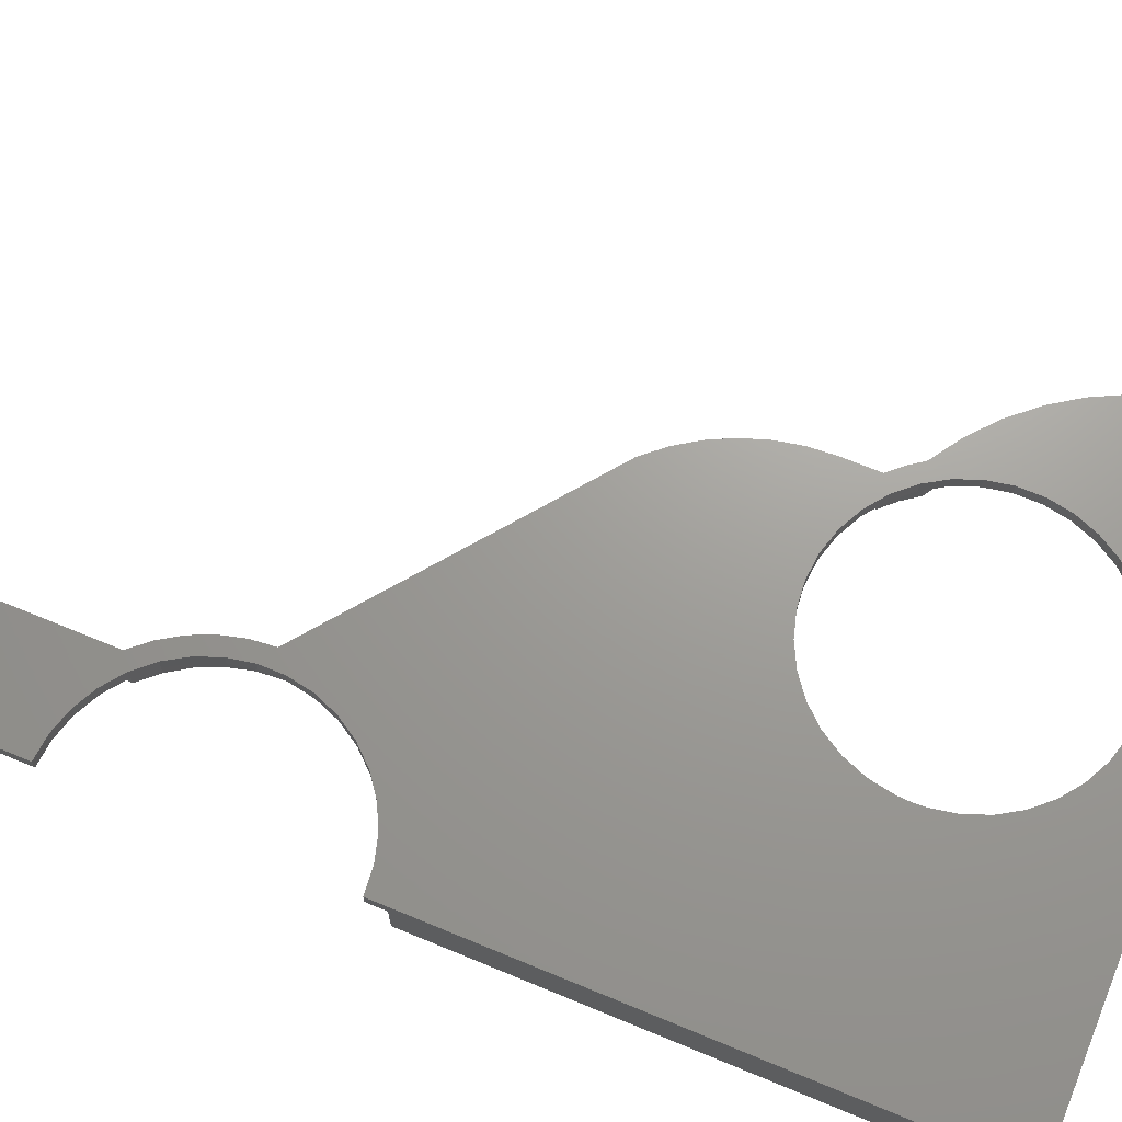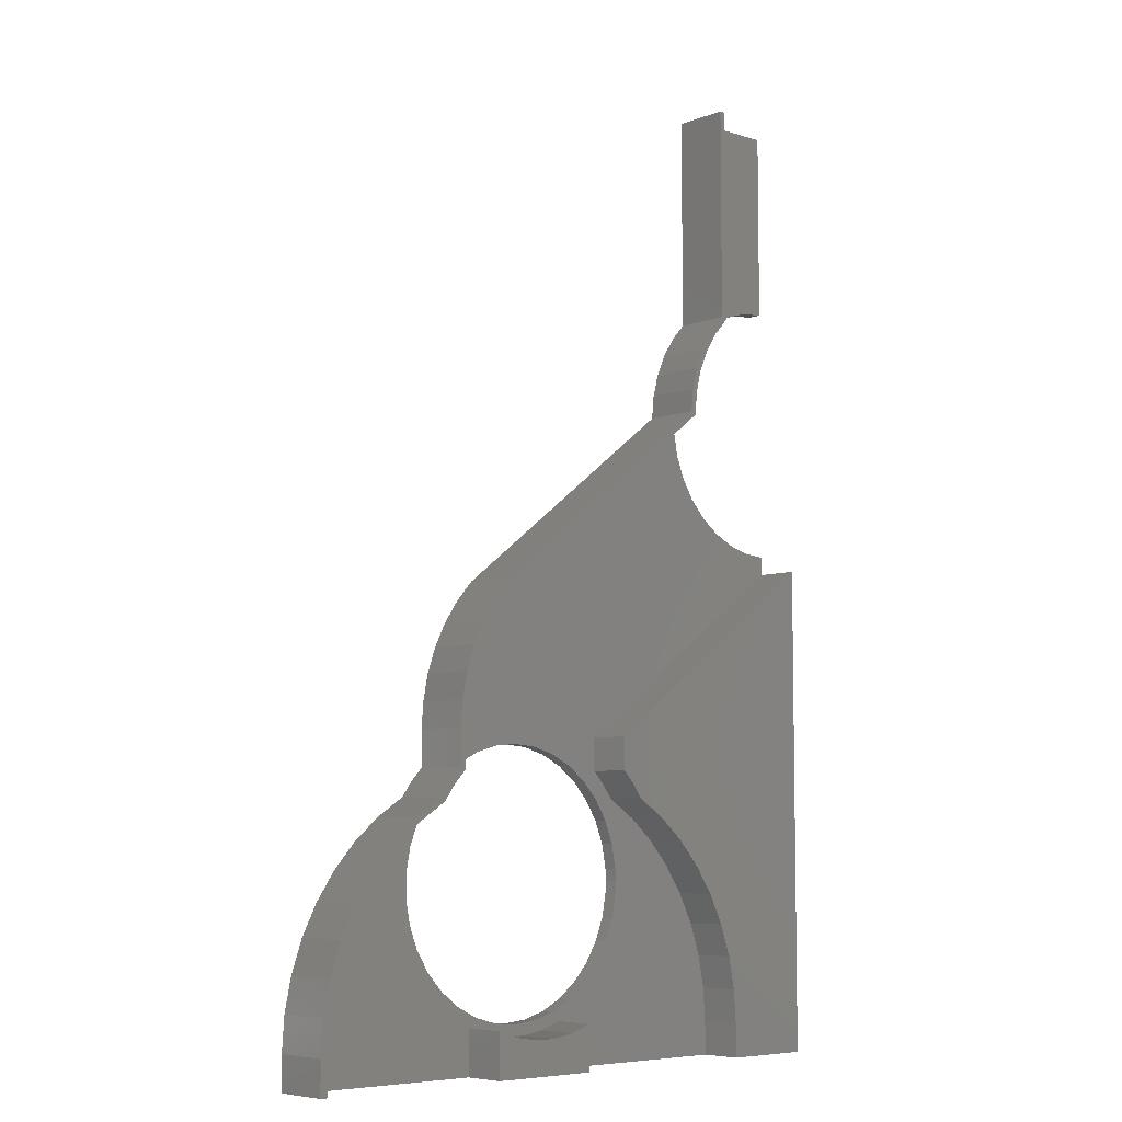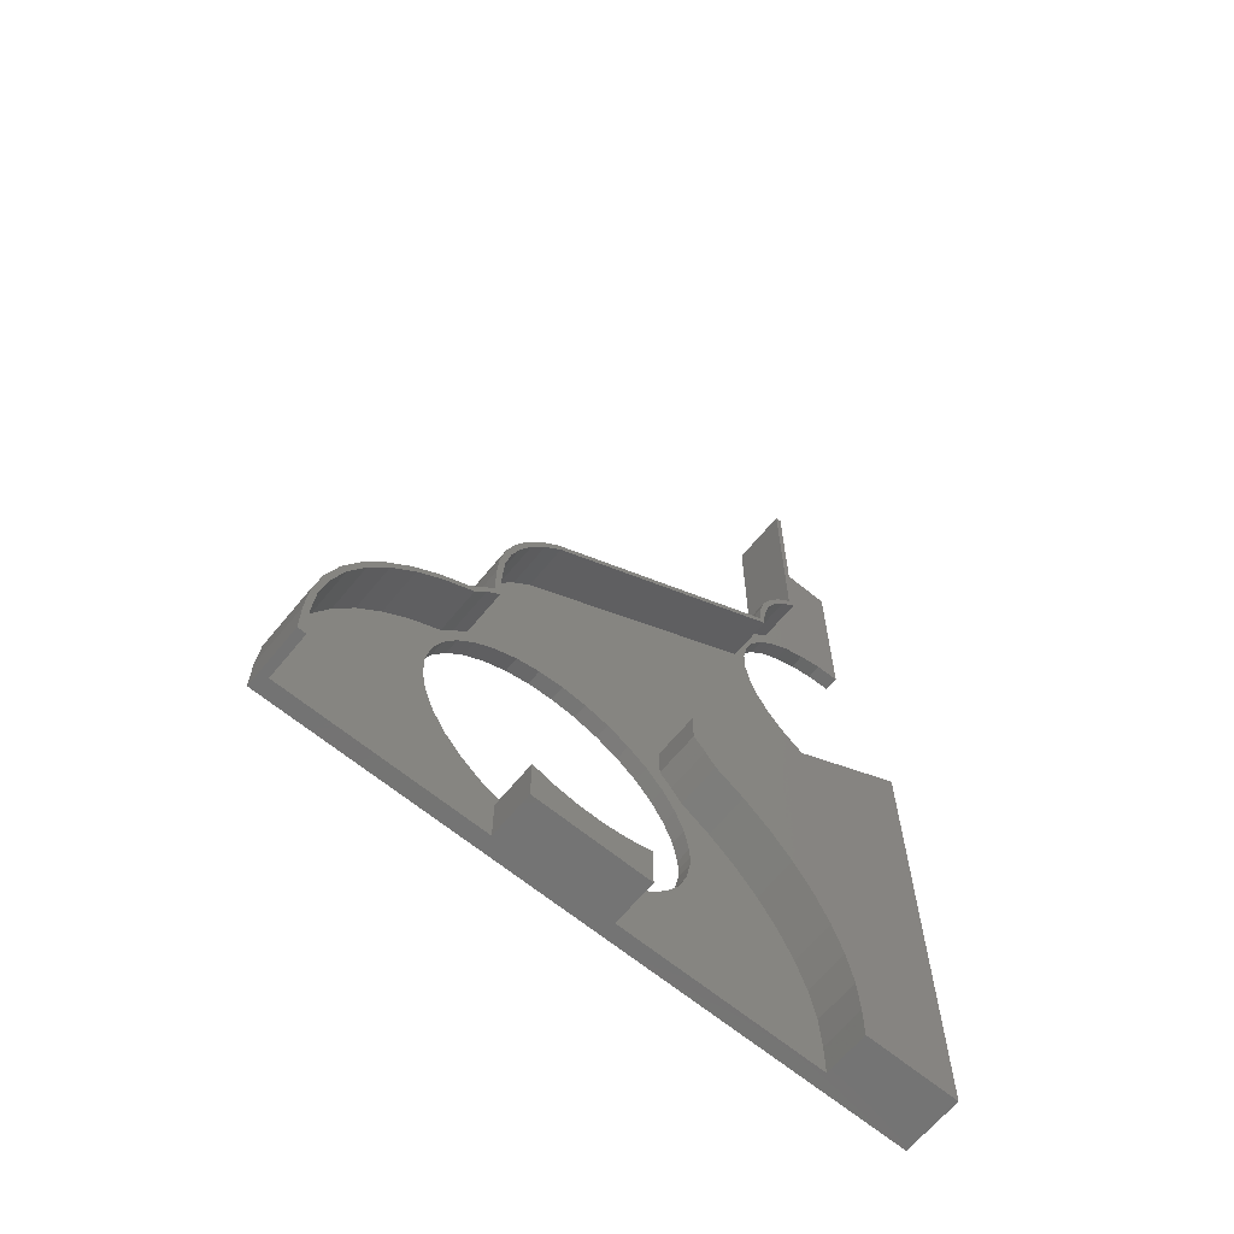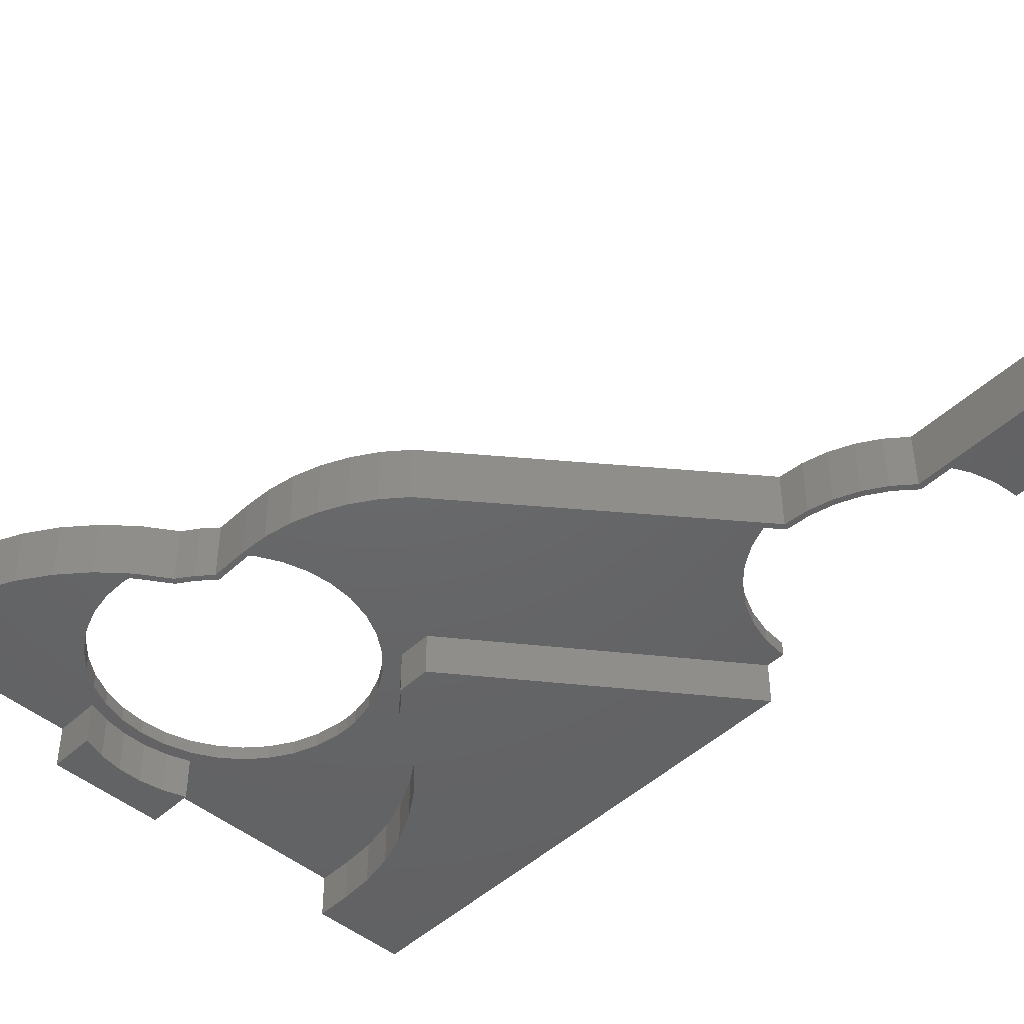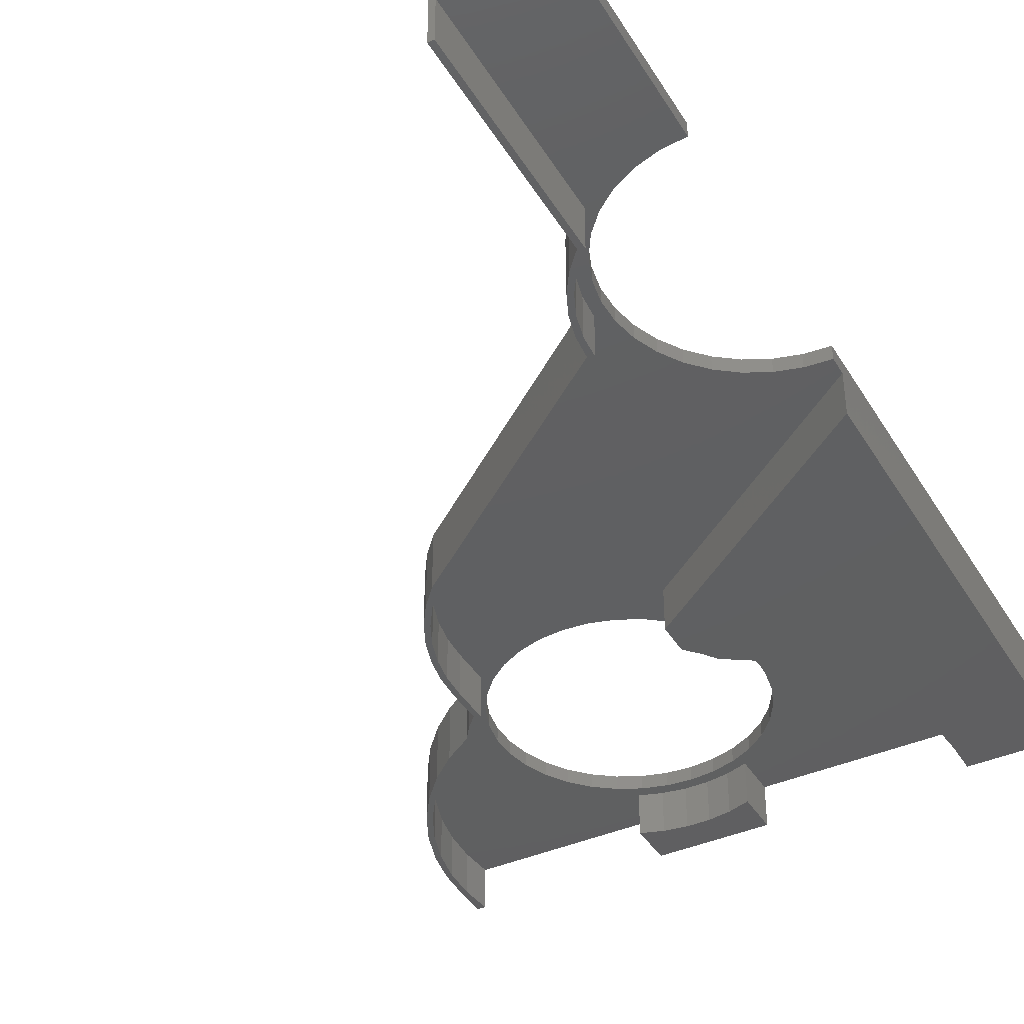
<metadata>
{"format":"stl","ext":"stl","renderer":"f3d","projection":"perspective","resolution":1024,"background":"white","views":[{"elev":68.9,"azim":112.5,"up":"+Y"},{"elev":-6.6,"azim":-42.2,"up":"+Z"},{"elev":-65.5,"azim":-39.5,"up":"+Z"},{"elev":-46.6,"azim":-43.3,"up":"+Y"},{"elev":-40.3,"azim":28.5,"up":"+Y"}]}
</metadata>
<code>
# stl→obj: 258 verts, 516 faces
v -326.4 -2.5 237.6
v -330.6 -2.5 238
v -330.6 0 238
v -326.4 0 237.6
v -322.3 -2.5 236.4
v -322.3 0 236.4
v -318.5 -2.5 234.5
v -318.5 0 234.5
v -315.1 -2.5 231.9
v -315.1 0 231.9
v -312.3 -2.5 228.8
v -312.3 0 228.8
v -310 -2.5 225.2
v -310 0 225.2
v -308.5 -2.5 221.2
v -308.5 0 221.2
v -307.7 -2.5 217.1
v -307.7 0 217.1
v -307.6 -2.5 215
v -307.6 0 215
v -307.7 -2.5 212.8
v -307.7 0 212.8
v -308.5 -2.5 208.7
v -308.5 0 208.7
v -310 -2.5 204.7
v -310 0 204.7
v -312.3 -2.5 201.1
v -312.3 0 201.1
v -315.1 -2.5 198
v -315.1 0 198
v -318.5 -2.5 195.4
v -318.5 0 195.4
v -322.3 -2.5 193.5
v -322.3 0 193.5
v -326.4 -2.5 192.3
v -326.4 0 192.3
v -330.6 -2.5 192
v -330.6 0 192
v -334.8 -2.5 192.3
v -334.8 0 192.3
v -338.9 -2.5 193.5
v -338.9 0 193.5
v -342.7 -2.5 195.4
v -342.7 0 195.4
v -346.1 -2.5 198
v -346.1 0 198
v -349 -2.5 201.1
v -349 0 201.1
v -351.2 -2.5 204.7
v -351.2 0 204.7
v -352.7 -2.5 208.7
v -352.7 0 208.7
v -353.5 -2.5 212.8
v -353.5 0 212.8
v -353.5 -2.5 217.1
v -353.5 0 217.1
v -352.7 -2.5 221.2
v -352.7 0 221.2
v -351.2 -2.5 225.2
v -351.2 0 225.2
v -349 -2.5 228.8
v -349 0 228.8
v -346.1 -2.5 231.9
v -346.1 0 231.9
v -342.7 -2.5 234.5
v -342.7 0 234.5
v -338.9 -2.5 236.4
v -338.9 0 236.4
v -334.8 -2.5 237.6
v -334.8 0 237.6
v -274.1 0 274.3
v -269.9 0 274
v -269.9 0 184.1
v -287.9 0 354
v -269.9 0 354
v -269.9 0 320
v -274.1 0 319.6
v -343.9 0 257.5
v -341.3 0 261.3
v -338.3 0 264.7
v -375.4 0 184.1
v -352.5 0 229
v -350.7 0 231.5
v -348.6 0 233.7
v -348.6 0 240
v -348.3 0 244.5
v -347.4 0 249
v -345.9 0 253.4
v -295.9 0 297.4
v -278.2 0 275.5
v -290.4 0 286.7
v -288.2 0 283.1
v -282 0 277.4
v -278.2 0 318.4
v -282 0 316.5
v -287.9 0 315.7
v -285.4 0 313.9
v -290.6 0 312.7
v -288.2 0 310.8
v -292.8 0 309.2
v -290.4 0 307.2
v -294.4 0 305.5
v -292 0 303.2
v -295.5 0 301.5
v -292.8 0 299.1
v -292.8 0 294.8
v -292 0 290.7
v -357.5 0 225.8
v -362 0 221.9
v -365.9 0 217.5
v -369.2 0 212.6
v -371.9 0 207.3
v -375.4 0 190
v -375 0 195.9
v -373.8 0 201.7
v -285.4 0 280
v -274.1 -2.5 274.3
v -269.9 -2.5 274
v -278.2 -2.5 275.5
v -282 -2.5 277.4
v -285.4 -2.5 280
v -288.2 -2.5 283.1
v -290.4 -2.5 286.7
v -292 -2.5 290.7
v -292.8 -2.5 294.8
v -292.8 -2.5 299.1
v -292 -2.5 303.2
v -290.4 -2.5 307.2
v -288.2 -2.5 310.8
v -285.4 -2.5 313.9
v -282 -2.5 316.5
v -278.2 -2.5 318.4
v -274.1 -2.5 319.6
v -269.9 -2.5 320
v -269.9 -2.5 354
v -352.5 -10 229
v -357.5 -10 225.8
v -362 -10 221.9
v -365.9 -10 217.5
v -369.2 -10 212.6
v -371.9 -10 207.3
v -373.8 -10 201.7
v -375 -10 195.9
v -375.4 -10 190
v -348.6 -10 233.7
v -350.7 -10 231.5
v -348.6 -10 240
v -338.3 -10 264.7
v -341.3 -10 261.3
v -343.9 -10 257.5
v -345.9 -10 253.4
v -347.4 -10 249
v -348.3 -10 244.5
v -295.9 -10 297.4
v -287.9 -10 315.7
v -290.6 -10 312.7
v -292.8 -10 309.2
v -294.4 -10 305.5
v -295.5 -10 301.5
v -287.9 -10 354
v -375.4 -10 184.1
v -286.9 -2.5 354
v -286.9 -10 354
v -286.9 -10 315.3
v -286.9 -2.5 315.3
v -294.5 -10 301
v -294.9 -10 297
v -294.9 -2.5 297
v -294.5 -2.5 301
v -293.5 -10 305
v -293.5 -2.5 305
v -291.9 -10 308.8
v -291.9 -2.5 308.8
v -289.6 -10 312.2
v -289.6 -2.5 312.2
v -337.6 -10 264
v -337.6 -2.5 264
v -347.3 -10 244.4
v -347.6 -10 240
v -347.6 -2.5 240
v -347.3 -2.5 244.4
v -346.4 -10 248.8
v -346.4 -2.5 248.8
v -345 -10 253
v -345 -2.5 253
v -343.1 -10 257
v -343.1 -2.5 257
v -340.6 -10 260.7
v -340.6 -2.5 260.7
v -347.6 -10 233.3
v -347.6 -2.5 233.3
v -349.9 -10 230.9
v -351.8 -10 228.2
v -356.7 -10 225.1
v -361.1 -10 221.3
v -365 -10 217
v -368.3 -10 212.2
v -370.9 -10 207
v -372.8 -10 201.5
v -374 -10 195.8
v -374.4 -10 189.9
v -374 -10 184.1
v -351.8 -2.5 228.2
v -349.9 -2.5 230.9
v -374 -2.5 184.1
v -374.4 -2.5 189.9
v -374 -2.5 195.8
v -372.8 -2.5 201.5
v -370.9 -2.5 207
v -368.3 -2.5 212.2
v -365 -2.5 217
v -361.1 -2.5 221.3
v -356.7 -2.5 225.1
v -269.9 -2.5 270.7
v -269.9 -10 270.7
v -269.9 -10 184.1
v -312.6 -2.5 239.4
v -312.6 -10 239.4
v -312.6 -2.5 233.7
v -312.6 -10 233.7
v -310.5 -10 231.5
v -310.5 -2.5 231.5
v -308.7 -10 229
v -308.7 -2.5 229
v -285.9 -10 190
v -285.9 -10 184.1
v -286.2 -10 195.9
v -299.3 -10 221.9
v -295.3 -10 217.5
v -303.8 -10 225.8
v -292 -10 212.6
v -289.3 -10 207.3
v -287.4 -10 201.7
v -303.8 -2.5 225.8
v -299.3 -2.5 221.9
v -295.3 -2.5 217.5
v -292 -2.5 212.6
v -289.3 -2.5 207.3
v -287.4 -2.5 201.7
v -286.2 -2.5 195.9
v -285.9 -2.5 190
v -285.9 -2.5 184.1
v -340.4 -2.5 191.9
v -336.6 -2.5 190.7
v -332.6 -2.5 190
v -328.6 -2.5 190
v -324.7 -2.5 190.7
v -320.9 -2.5 191.9
v -340.4 -2.5 184.1
v -320.9 -2.5 184.1
v -320.9 -10 184.1
v -340.4 -10 184.1
v -324.7 -10 190.7
v -320.9 -10 191.9
v -328.6 -10 190
v -332.6 -10 190
v -336.6 -10 190.7
v -340.4 -10 191.9
f 1 2 3
f 3 4 1
f 5 1 4
f 4 6 5
f 7 5 6
f 6 8 7
f 9 7 8
f 8 10 9
f 11 9 10
f 10 12 11
f 13 11 12
f 12 14 13
f 15 13 14
f 14 16 15
f 17 15 16
f 16 18 17
f 19 17 18
f 18 20 19
f 21 19 20
f 20 22 21
f 23 21 22
f 22 24 23
f 25 23 24
f 24 26 25
f 27 25 26
f 26 28 27
f 29 27 28
f 28 30 29
f 31 29 30
f 30 32 31
f 33 31 32
f 32 34 33
f 35 33 34
f 34 36 35
f 37 35 36
f 36 38 37
f 39 37 38
f 38 40 39
f 41 39 40
f 40 42 41
f 43 41 42
f 42 44 43
f 45 43 44
f 44 46 45
f 47 45 46
f 46 48 47
f 49 47 48
f 48 50 49
f 51 49 50
f 50 52 51
f 53 51 52
f 52 54 53
f 55 53 54
f 54 56 55
f 57 55 56
f 56 58 57
f 59 57 58
f 58 60 59
f 61 59 60
f 60 62 61
f 63 61 62
f 62 64 63
f 65 63 64
f 64 66 65
f 67 65 66
f 66 68 67
f 69 67 68
f 68 70 69
f 2 69 70
f 70 3 2
f 71 72 73
f 74 75 76
f 76 77 74
f 70 68 78
f 78 79 70
f 79 80 70
f 44 42 81
f 66 82 83
f 83 84 66
f 84 68 66
f 68 84 85
f 68 85 86
f 68 86 87
f 87 88 68
f 88 78 68
f 80 89 4
f 4 3 80
f 80 3 70
f 90 71 73
f 4 91 92
f 73 34 32
f 73 32 30
f 50 48 81
f 48 46 81
f 81 46 44
f 20 18 93
f 18 16 93
f 16 14 93
f 77 94 74
f 74 94 95
f 96 74 95
f 95 97 96
f 98 96 97
f 97 99 98
f 100 98 99
f 99 101 100
f 102 100 101
f 101 103 102
f 104 102 103
f 103 105 104
f 105 89 104
f 105 106 89
f 4 89 106
f 106 107 4
f 107 91 4
f 42 40 81
f 81 40 38
f 73 81 38
f 38 36 73
f 36 34 73
f 82 66 64
f 82 64 62
f 108 82 62
f 62 60 108
f 109 108 60
f 60 58 109
f 110 109 58
f 58 56 110
f 111 110 56
f 56 54 111
f 112 111 54
f 54 52 112
f 81 113 50
f 50 113 114
f 52 50 114
f 114 115 52
f 52 115 112
f 30 28 73
f 73 28 26
f 73 26 90
f 90 26 24
f 24 93 90
f 93 24 22
f 93 22 20
f 14 12 93
f 93 12 10
f 116 93 10
f 10 8 116
f 8 92 116
f 92 8 6
f 6 4 92
f 117 118 72
f 72 71 117
f 119 117 71
f 71 90 119
f 120 119 90
f 90 93 120
f 121 120 93
f 93 116 121
f 122 121 116
f 116 92 122
f 123 122 92
f 92 91 123
f 124 123 91
f 91 107 124
f 125 124 107
f 107 106 125
f 126 125 106
f 106 105 126
f 127 126 105
f 105 103 127
f 128 127 103
f 103 101 128
f 129 128 101
f 101 99 129
f 130 129 99
f 99 97 130
f 131 130 97
f 97 95 131
f 132 131 95
f 95 94 132
f 133 132 94
f 94 77 133
f 134 133 77
f 77 76 134
f 134 76 75
f 75 135 134
f 136 82 108
f 108 137 136
f 137 108 109
f 109 138 137
f 138 109 110
f 110 139 138
f 139 110 111
f 111 140 139
f 140 111 112
f 112 141 140
f 141 112 115
f 115 142 141
f 142 115 114
f 114 143 142
f 143 114 113
f 113 144 143
f 145 84 83
f 83 146 145
f 146 83 82
f 82 136 146
f 84 145 147
f 147 85 84
f 148 80 79
f 79 149 148
f 149 79 78
f 78 150 149
f 150 78 88
f 88 151 150
f 151 88 87
f 87 152 151
f 152 87 86
f 86 153 152
f 153 86 85
f 85 147 153
f 80 148 154
f 154 89 80
f 155 96 98
f 98 156 155
f 156 98 100
f 100 157 156
f 157 100 102
f 102 158 157
f 158 102 104
f 104 159 158
f 159 104 89
f 89 154 159
f 96 155 160
f 160 74 96
f 161 144 113
f 113 81 161
f 162 135 75
f 75 74 162
f 163 162 74
f 74 160 163
f 162 163 164
f 164 165 162
f 166 167 168
f 168 169 166
f 170 166 169
f 169 171 170
f 172 170 171
f 171 173 172
f 174 172 173
f 173 175 174
f 164 174 175
f 175 165 164
f 168 167 176
f 176 177 168
f 178 179 180
f 180 181 178
f 182 178 181
f 181 183 182
f 184 182 183
f 183 185 184
f 186 184 185
f 185 187 186
f 188 186 187
f 187 189 188
f 176 188 189
f 189 177 176
f 180 179 190
f 190 191 180
f 164 163 160
f 160 155 164
f 174 164 155
f 155 156 174
f 172 174 156
f 156 157 172
f 170 172 157
f 157 158 170
f 166 170 158
f 158 159 166
f 167 166 159
f 159 154 167
f 176 167 154
f 154 148 176
f 188 176 148
f 148 149 188
f 186 188 149
f 149 150 186
f 184 186 150
f 150 151 184
f 182 184 151
f 151 152 182
f 178 182 152
f 152 153 178
f 179 178 153
f 153 147 179
f 190 179 147
f 147 145 190
f 192 190 145
f 145 146 192
f 193 192 146
f 146 136 193
f 194 193 136
f 136 137 194
f 195 194 137
f 137 138 195
f 196 195 138
f 138 139 196
f 197 196 139
f 139 140 197
f 198 197 140
f 140 141 198
f 199 198 141
f 141 142 199
f 200 199 142
f 142 143 200
f 201 200 143
f 143 144 201
f 202 201 144
f 144 161 202
f 192 193 203
f 203 204 192
f 190 192 204
f 204 191 190
f 201 202 205
f 205 206 201
f 200 201 206
f 206 207 200
f 199 200 207
f 207 208 199
f 198 199 208
f 208 209 198
f 197 198 209
f 209 210 197
f 196 197 210
f 210 211 196
f 195 196 211
f 211 212 195
f 194 195 212
f 212 213 194
f 193 194 213
f 213 203 193
f 72 118 214
f 214 215 216
f 216 73 214
f 214 73 72
f 217 218 215
f 215 214 217
f 219 220 218
f 218 217 219
f 221 220 219
f 219 222 221
f 223 221 222
f 222 224 223
f 225 226 216
f 216 227 225
f 228 229 215
f 215 230 228
f 221 223 230
f 230 215 221
f 220 221 215
f 215 218 220
f 215 229 231
f 215 231 232
f 216 215 232
f 232 233 216
f 233 227 216
f 230 223 224
f 224 234 230
f 228 230 234
f 234 235 228
f 229 228 235
f 235 236 229
f 231 229 236
f 236 237 231
f 232 231 237
f 237 238 232
f 233 232 238
f 238 239 233
f 227 233 239
f 239 240 227
f 225 227 240
f 240 241 225
f 226 225 241
f 241 242 226
f 39 41 243
f 243 244 39
f 37 39 244
f 244 245 37
f 245 246 37
f 35 37 246
f 246 247 35
f 33 35 247
f 247 248 33
f 31 33 248
f 248 29 31
f 2 1 187
f 57 59 203
f 217 214 118
f 118 117 217
f 217 117 119
f 217 187 1
f 205 249 243
f 133 134 135
f 135 162 133
f 162 132 133
f 119 120 217
f 217 120 121
f 187 217 121
f 121 122 187
f 189 187 122
f 122 123 189
f 177 189 123
f 123 168 177
f 29 248 250
f 250 242 29
f 242 27 29
f 25 27 242
f 67 185 183
f 187 185 67
f 67 69 187
f 187 69 2
f 204 203 59
f 59 61 204
f 191 204 61
f 243 41 43
f 43 45 243
f 243 45 205
f 45 47 205
f 206 205 47
f 206 47 49
f 49 207 206
f 208 207 49
f 49 51 208
f 209 208 51
f 209 51 53
f 53 210 209
f 211 210 53
f 53 55 211
f 212 211 55
f 61 63 191
f 63 65 191
f 180 191 65
f 65 67 180
f 181 180 67
f 67 183 181
f 203 55 57
f 55 203 213
f 213 212 55
f 168 123 124
f 124 125 168
f 169 168 125
f 125 126 169
f 171 169 126
f 126 127 171
f 173 171 127
f 127 128 173
f 175 173 128
f 128 129 175
f 165 175 129
f 129 130 165
f 162 165 130
f 130 131 162
f 131 132 162
f 1 5 217
f 5 7 217
f 219 217 7
f 7 9 219
f 222 219 9
f 9 11 222
f 224 222 11
f 11 13 224
f 234 224 13
f 13 15 234
f 15 235 234
f 242 241 25
f 25 241 240
f 23 25 240
f 238 237 21
f 21 23 238
f 23 239 238
f 240 239 23
f 236 235 15
f 15 17 236
f 237 236 17
f 17 19 237
f 19 21 237
f 205 202 161
f 161 81 205
f 249 205 81
f 73 216 226
f 226 242 73
f 73 242 250
f 250 251 252
f 252 249 250
f 250 249 73
f 81 73 249
f 253 254 248
f 248 247 253
f 255 253 247
f 247 246 255
f 256 255 246
f 246 245 256
f 257 256 245
f 245 244 257
f 258 257 244
f 244 243 258
f 257 258 252
f 251 254 253
f 253 255 251
f 252 251 255
f 255 256 252
f 252 256 257
f 250 248 254
f 254 251 250
f 252 258 243
f 243 249 252

</code>
